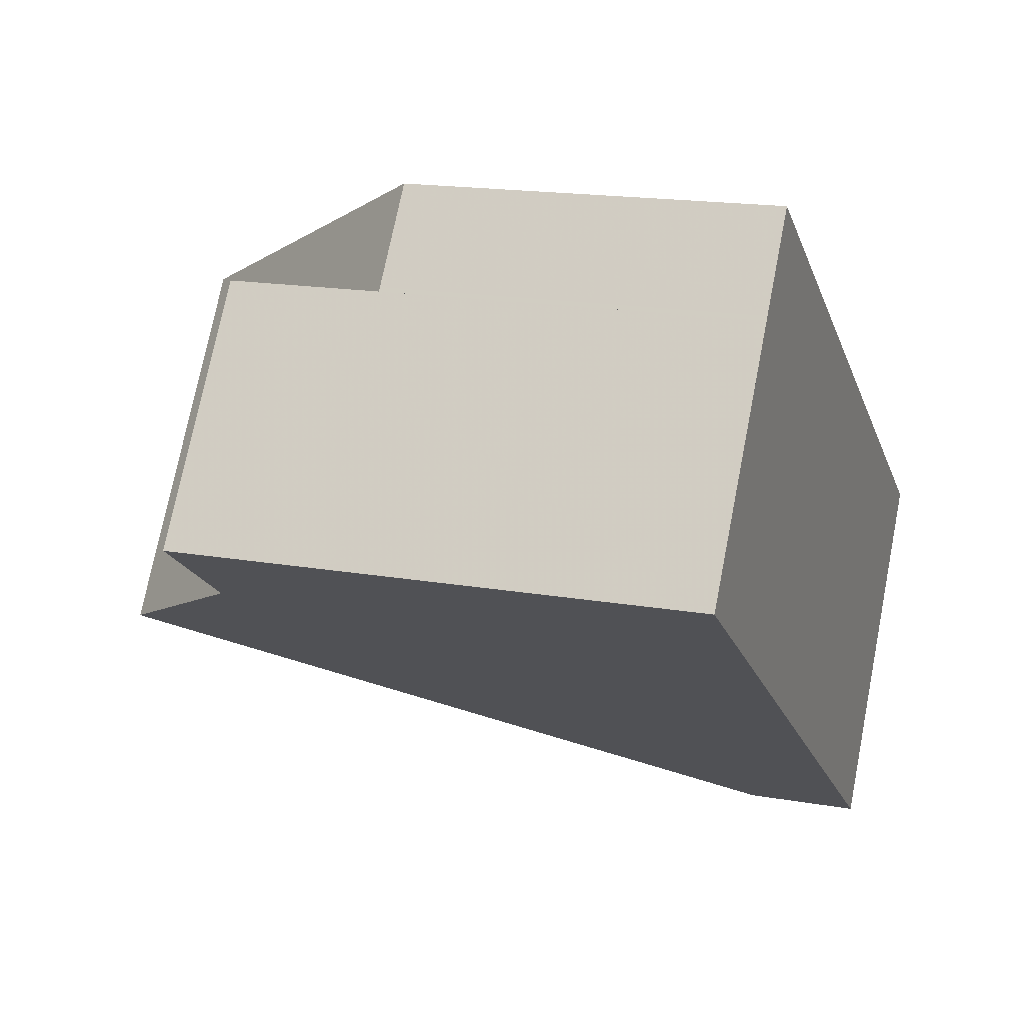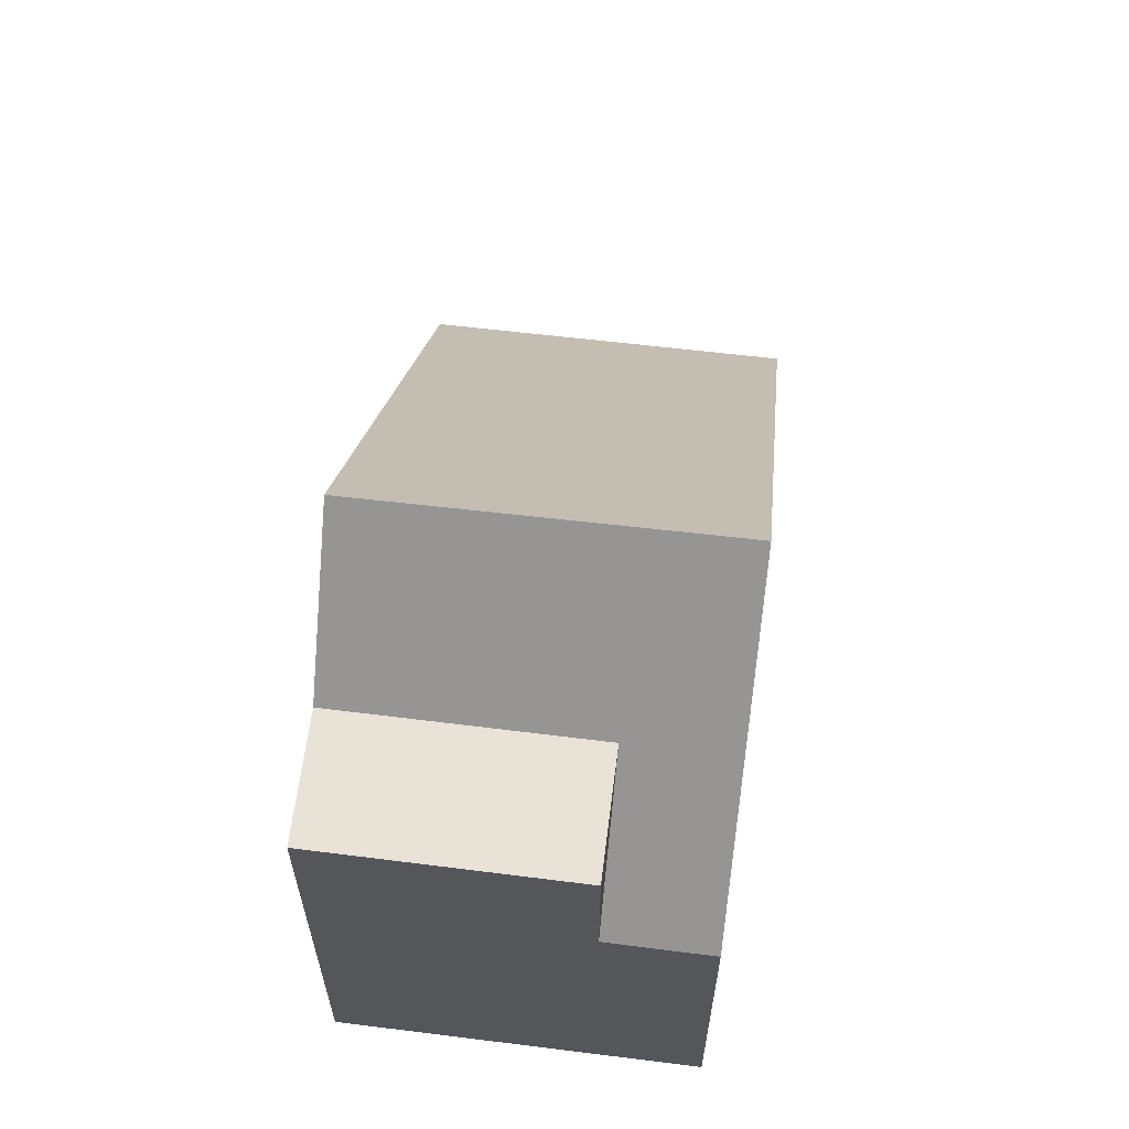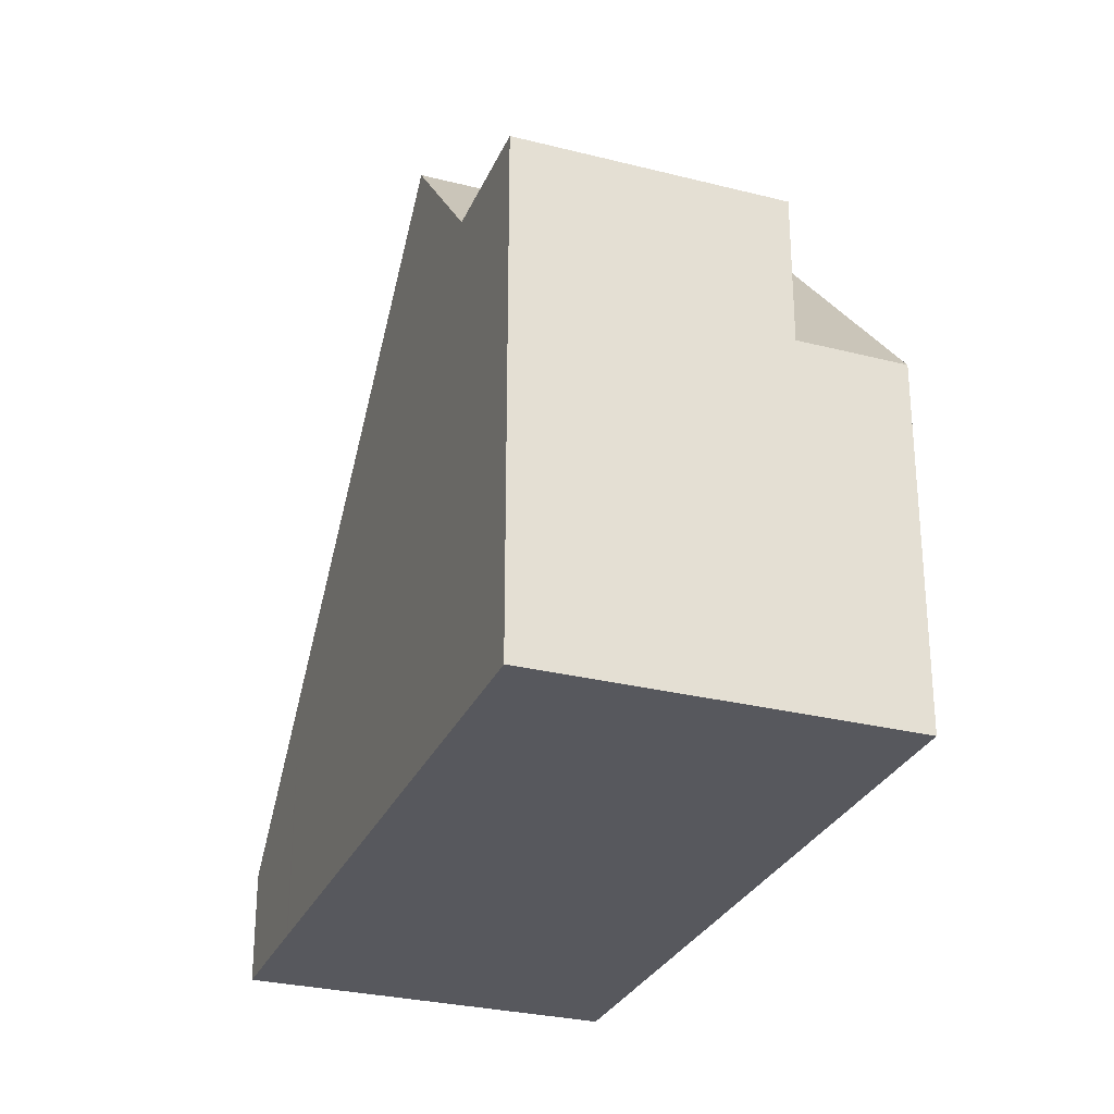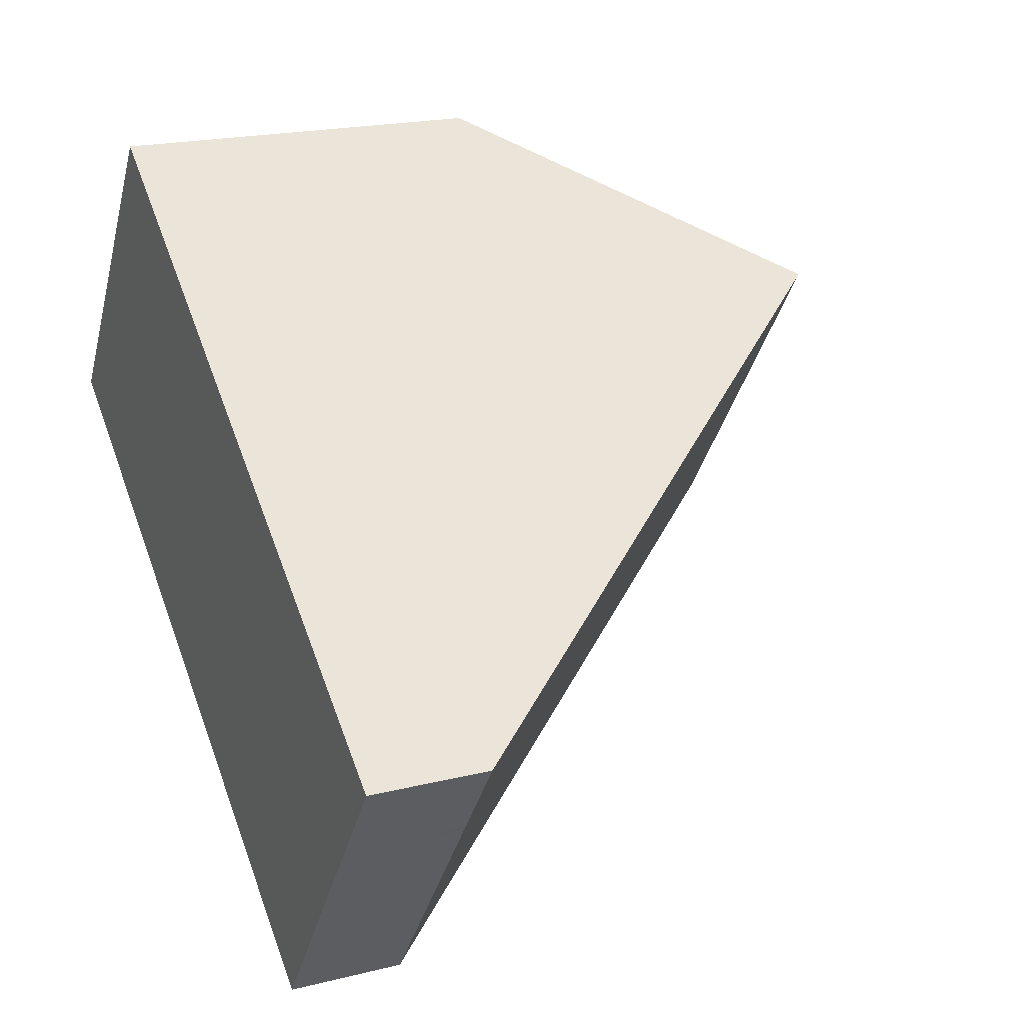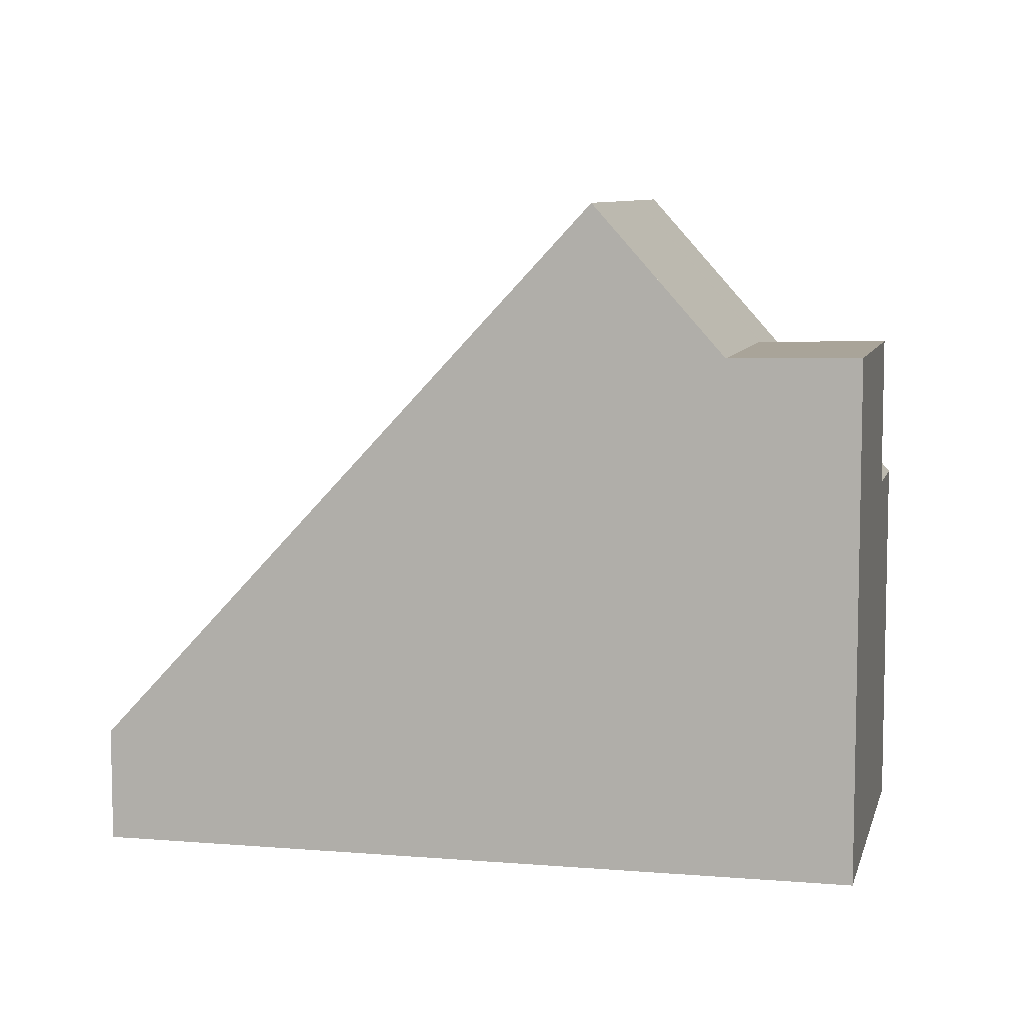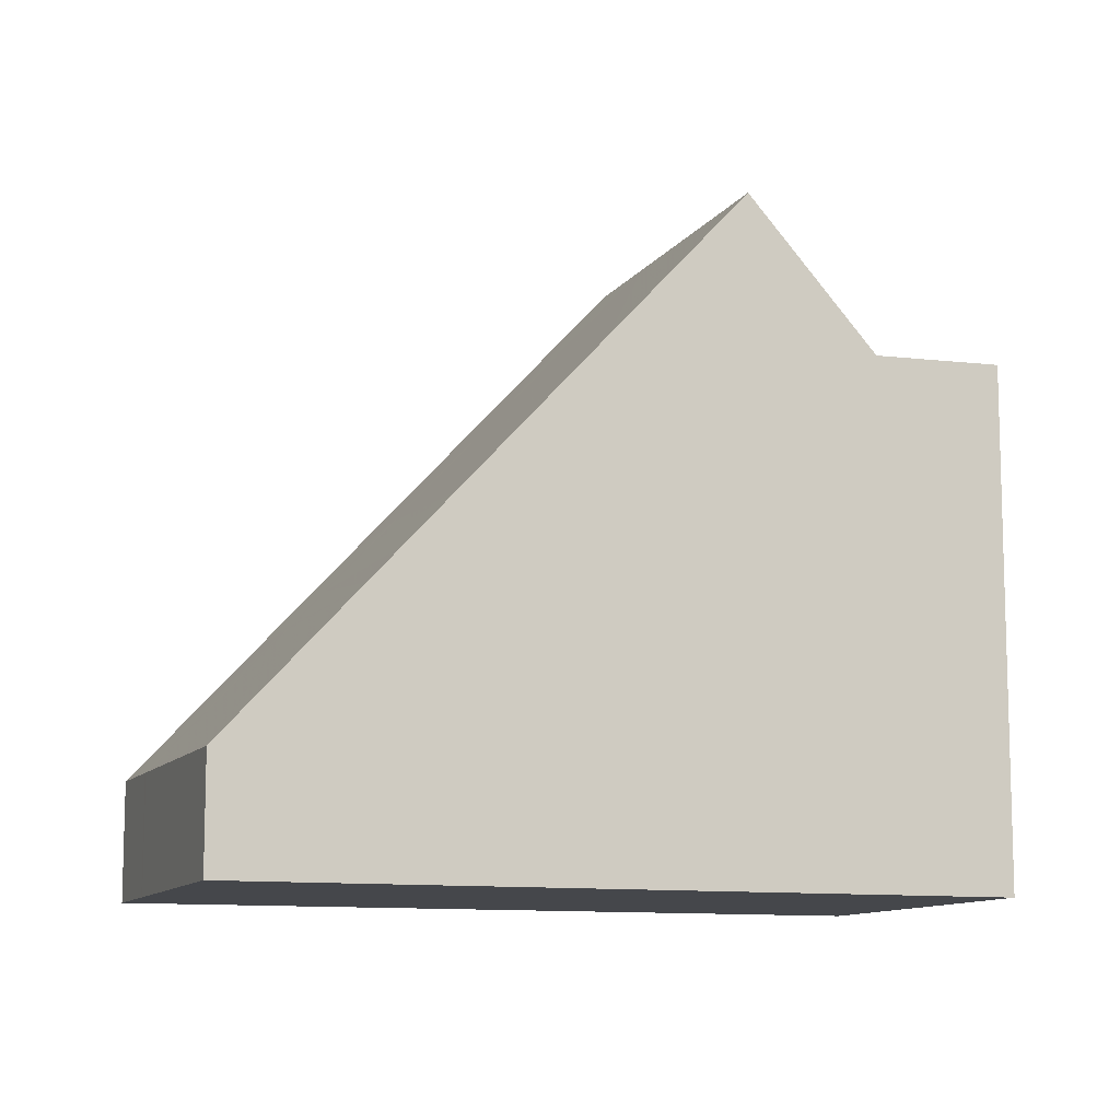
<metadata>
{"format":"obj","ext":"obj","renderer":"f3d","projection":"perspective","resolution":1024,"background":"white","views":[{"elev":17.1,"azim":109.6,"up":"+Y"},{"elev":63.7,"azim":132.2,"up":"+Z"},{"elev":-28.9,"azim":104.5,"up":"+Z"},{"elev":20.1,"azim":-114.6,"up":"+Y"},{"elev":7.9,"azim":48.1,"up":"+Z"},{"elev":-10.6,"azim":15.2,"up":"+Z"}]}
</metadata>
<code>
v -1954 -2011 1.719
v -1958 -2007 1.794
v -1948 -2000 5.512
v -1945 -2005 7.82
v -1951 -2002 10.04
v -1948 -2007 10.02
v -1953 -2003 7.675
v -1950 -2008 7.702
v -1948 -2007 10.02
v -1951 -2002 10.04
v -1950 -2001 7.756
v -1946 -2006 7.782
v -1946 -2006 7.782
v -1947 -2001 5.525
v -1949 -2002 7.764
v -1947 -2001 7.802
v -1945 -2005 7.817
v -1947 -2001 5.694
v -1948 -2000 5.679
v -1947 -2001 7.799
v -1958 -2007 1.875
v -1954 -2011 1.8
v -1953 -2010 3.979
v -1956 -2005 4.046
v -1957 -2008 1.855
v -1957 -2008 1.774
v -1951 -2003 10.03
v -1949 -2002 7.763
v -1951 -2003 10.03
v -1952 -2005 7.682
v -1947 -2001 5.693
v -1947 -2001 5.524
v -1955 -2007 4.028
v -1950 -2004 10.03
v -1949 -2002 7.764
v -1947 -2001 7.799
v -1947 -2001 7.802
v -1947 -2001 5.694
v -1947 -2001 5.525
v -1949 -2002 7.764
v -1957 -2008 1.853
v -1957 -2008 1.772
v -1950 -2004 10.03
v -1952 -2005 7.683
v -1955 -2007 4.027
v -1955 -2006 4.55
v -1956 -2005 4.568
v -1955 -2007 4.548
v -1952 -2010 4.5
v -1955 -2005 5.37
v -1954 -2006 5.35
v -1954 -2006 5.348
v -1952 -2009 5.296
v -1957 -2008 1.773
v -1957 -2008 1.854
v -1950 -2004 10.03
v -1952 -2005 7.682
v -1955 -2006 4.549
v -1954 -2006 5.349
v -1955 -2007 4.028
v -1949 -2002 7.763
v -1950 -2004 10.03
v -1947 -2001 5.524
v -1947 -2001 5.693
v -1956 -2005 3.978
v -1955 -2007 3.958
v -1955 -2007 3.958
v -1955 -2007 3.957
v -1953 -2010 3.904
v -1955 -2005 5.694
v -1954 -2006 5.674
v -1954 -2006 5.674
v -1954 -2006 5.673
v -1951 -2009 5.62
v -1946 -2006 7.782
v -1948 -2007 10.02
v -1945 -2005 7.82
v -1945 -2005 7.817
v -1946 -2006 7.782
v -1954 -2011 1.719
v -1954 -2011 1.8
v -1948 -2007 10.02
v -1950 -2008 7.702
v -1952 -2010 4.5
v -1952 -2009 5.296
v -1953 -2010 3.904
v -1953 -2010 3.979
v -1951 -2009 5.62
v -1954 -2011 1.719
v -1954 -2011 1.719
v -1954 -2011 2.22e-16
v -1954 -2011 0
v -1958 -2007 1.875
v -1958 -2007 1.794
v -1958 -2007 0
v -1958 -2007 0
v -1947 -2001 5.524
v -1948 -2000 5.512
v -1948 -2000 0
v -1947 -2001 0
v -1945 -2005 7.817
v -1945 -2005 7.82
v -1945 -2005 0
v -1945 -2005 0
v -1950 -2008 7.702
v -1948 -2007 10.02
v -1948 -2007 0
v -1950 -2008 -8.882e-16
v -1951 -2002 10.04
v -1953 -2003 7.675
v -1953 -2003 8.882e-16
v -1951 -2002 0
v -1951 -2009 5.62
v -1950 -2008 7.702
v -1950 -2008 -8.882e-16
v -1951 -2009 0
v -1950 -2001 7.756
v -1951 -2002 10.04
v -1951 -2002 0
v -1950 -2001 0
v -1948 -2000 5.679
v -1950 -2001 7.756
v -1950 -2001 0
v -1948 -2000 0
v -1948 -2007 10.02
v -1946 -2006 7.782
v -1946 -2006 0
v -1948 -2007 0
v -1946 -2006 7.782
v -1945 -2005 7.817
v -1945 -2005 0
v -1946 -2006 0
v -1948 -2000 5.512
v -1948 -2000 5.679
v -1948 -2000 0
v -1948 -2000 0
v -1956 -2005 3.978
v -1958 -2007 1.875
v -1958 -2007 0
v -1956 -2005 0
v -1954 -2011 1.719
v -1954 -2011 1.8
v -1954 -2011 0
v -1954 -2011 2.22e-16
v -1953 -2010 3.904
v -1953 -2010 3.979
v -1953 -2010 0
v -1953 -2010 4.441e-16
v -1956 -2005 4.568
v -1956 -2005 4.046
v -1956 -2005 0
v -1956 -2005 0
v -1958 -2007 1.794
v -1957 -2008 1.774
v -1957 -2008 0
v -1958 -2007 0
v -1947 -2001 5.524
v -1947 -2001 5.524
v -1947 -2001 0
v -1947 -2001 0
v -1945 -2005 7.82
v -1947 -2001 7.802
v -1947 -2001 0
v -1945 -2005 -8.882e-16
v -1957 -2008 1.773
v -1957 -2008 1.772
v -1957 -2008 0
v -1957 -2008 0
v -1955 -2005 5.37
v -1956 -2005 4.568
v -1956 -2005 0
v -1955 -2005 0
v -1953 -2010 3.979
v -1952 -2010 4.5
v -1952 -2010 0
v -1953 -2010 0
v -1955 -2005 5.694
v -1955 -2005 5.37
v -1955 -2005 0
v -1955 -2005 -8.882e-16
v -1952 -2010 4.5
v -1952 -2009 5.296
v -1952 -2009 0
v -1952 -2010 0
v -1957 -2008 1.774
v -1957 -2008 1.773
v -1957 -2008 0
v -1957 -2008 0
v -1947 -2001 5.525
v -1947 -2001 5.524
v -1947 -2001 0
v -1947 -2001 0
v -1956 -2005 4.046
v -1956 -2005 3.978
v -1956 -2005 0
v -1956 -2005 0
v -1954 -2011 1.8
v -1953 -2010 3.904
v -1953 -2010 4.441e-16
v -1954 -2011 0
v -1953 -2003 7.675
v -1955 -2005 5.694
v -1955 -2005 -8.882e-16
v -1953 -2003 8.882e-16
v -1952 -2009 5.296
v -1951 -2009 5.62
v -1951 -2009 0
v -1952 -2009 0
v -1945 -2005 7.82
v -1945 -2005 7.82
v -1945 -2005 -8.882e-16
v -1945 -2005 0
v -1957 -2008 1.772
v -1954 -2011 1.719
v -1954 -2011 0
v -1957 -2008 0
v -1948 -2000 0
v -1945 -2005 0
v -1954 -2011 0
v -1958 -2007 0
f 26 2 21 25
f 76 34 35 75
f 78 36 37 77
f 30 7 5 29
f 20 15 18
f 79 40 36 78
f 18 14 16 20
f 51 46 47 50
f 66 25 21 65
f 55 41 42 54
f 27 10 11 28
f 56 43 44 57
f 31 19 3 32
f 28 11 19 31
f 59 52 48 58
f 68 41 55 67
f 62 27 28 61
f 64 31 32 63
f 61 28 31 64
f 81 22 1 80
f 82 6 8 83
f 85 53 49 84
f 86 69 22 81
f 46 33 24 47
f 58 48 45 60
f 84 49 23 87
f 71 51 50 70
f 73 52 59 72
f 88 74 53 85
f 54 26 25 55
f 57 30 29 56
f 58 46 51 59
f 67 55 25 66
f 61 35 34 62
f 63 39 38 64
f 64 38 35 61
f 60 33 46 58
f 72 59 51 71
f 65 24 33 66
f 67 60 45 68
f 87 23 69 86
f 66 33 60 67
f 70 7 30 71
f 72 57 44 73
f 83 8 74 88
f 71 30 57 72
f 75 12 9 76
f 77 4 17 78
f 78 17 13 79
f 80 42 41 81
f 83 44 43 82
f 84 48 52 85
f 81 41 68 86
f 87 45 48 84
f 85 52 73 88
f 86 68 45 87
f 88 73 44 83
f 90 91 92 89
f 94 95 96 93
f 98 99 100 97
f 102 103 104 101
f 106 107 108 105
f 110 111 112 109
f 114 115 116 113
f 118 119 120 117
f 122 123 124 121
f 126 127 128 125
f 130 131 132 129
f 134 135 136 133
f 138 139 140 137
f 142 143 144 141
f 146 147 148 145
f 150 151 152 149
f 154 155 156 153
f 158 159 160 157
f 162 163 164 161
f 166 167 168 165
f 170 171 172 169
f 174 175 176 173
f 178 179 180 177
f 182 183 184 181
f 186 187 188 185
f 190 191 192 189
f 194 195 196 193
f 198 199 200 197
f 202 203 204 201
f 206 207 208 205
f 210 211 212 209
f 214 215 216 213
f 218 219 220 217

</code>
